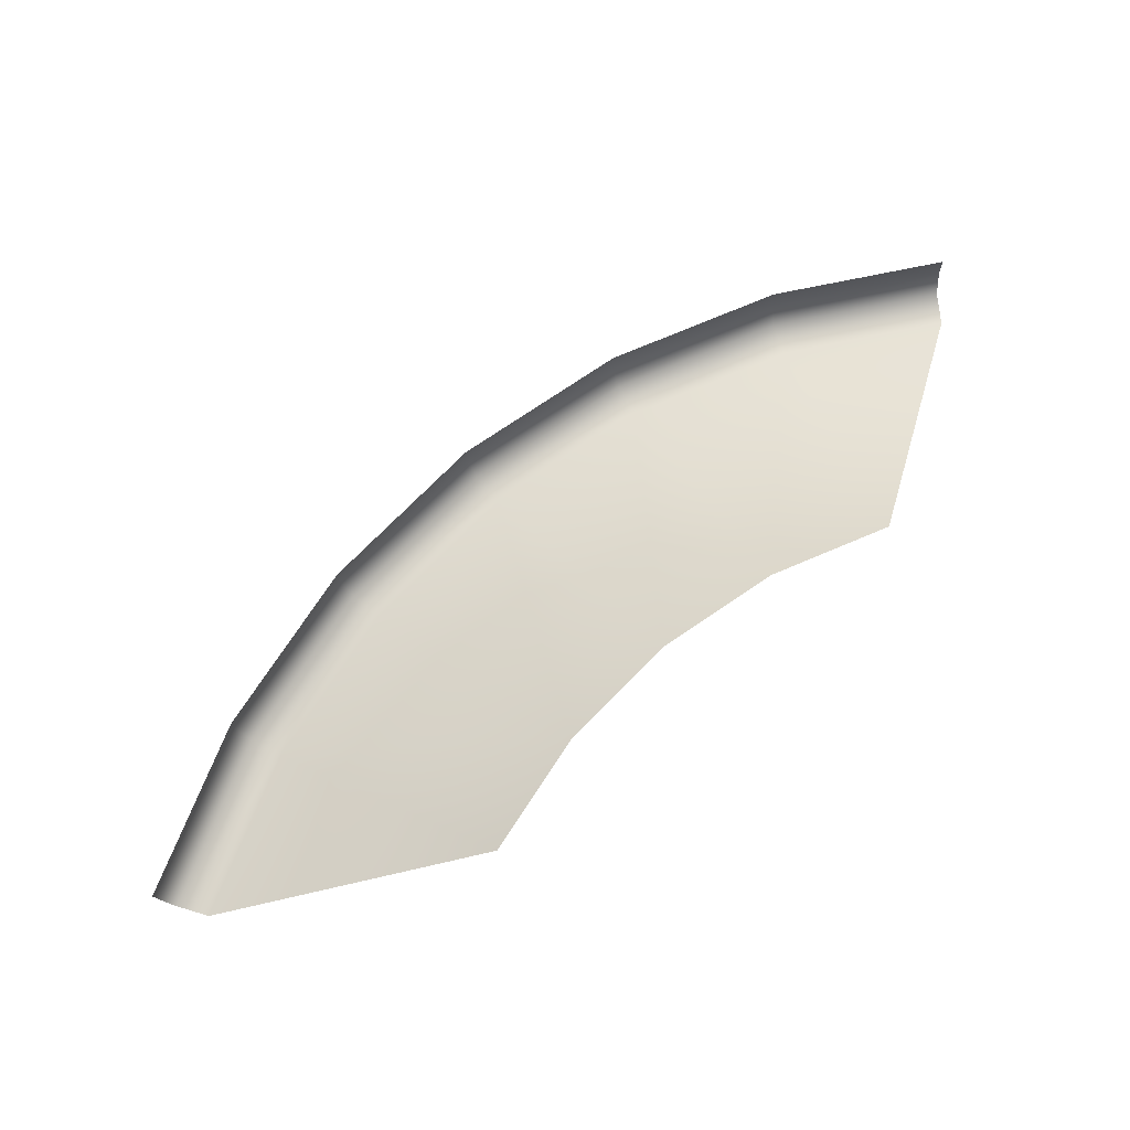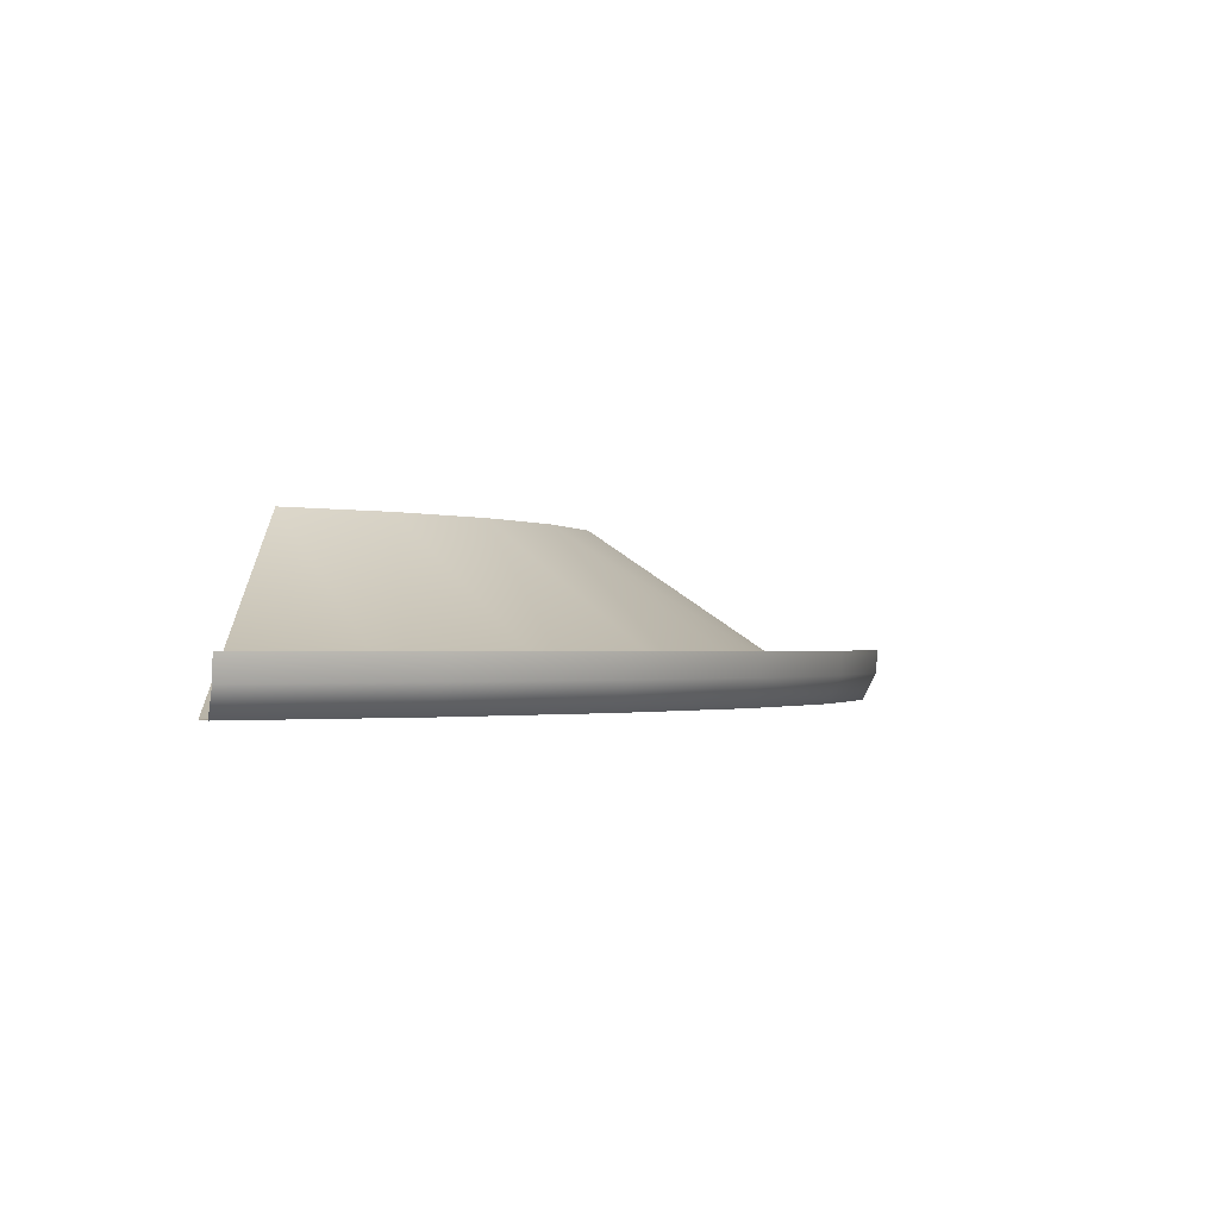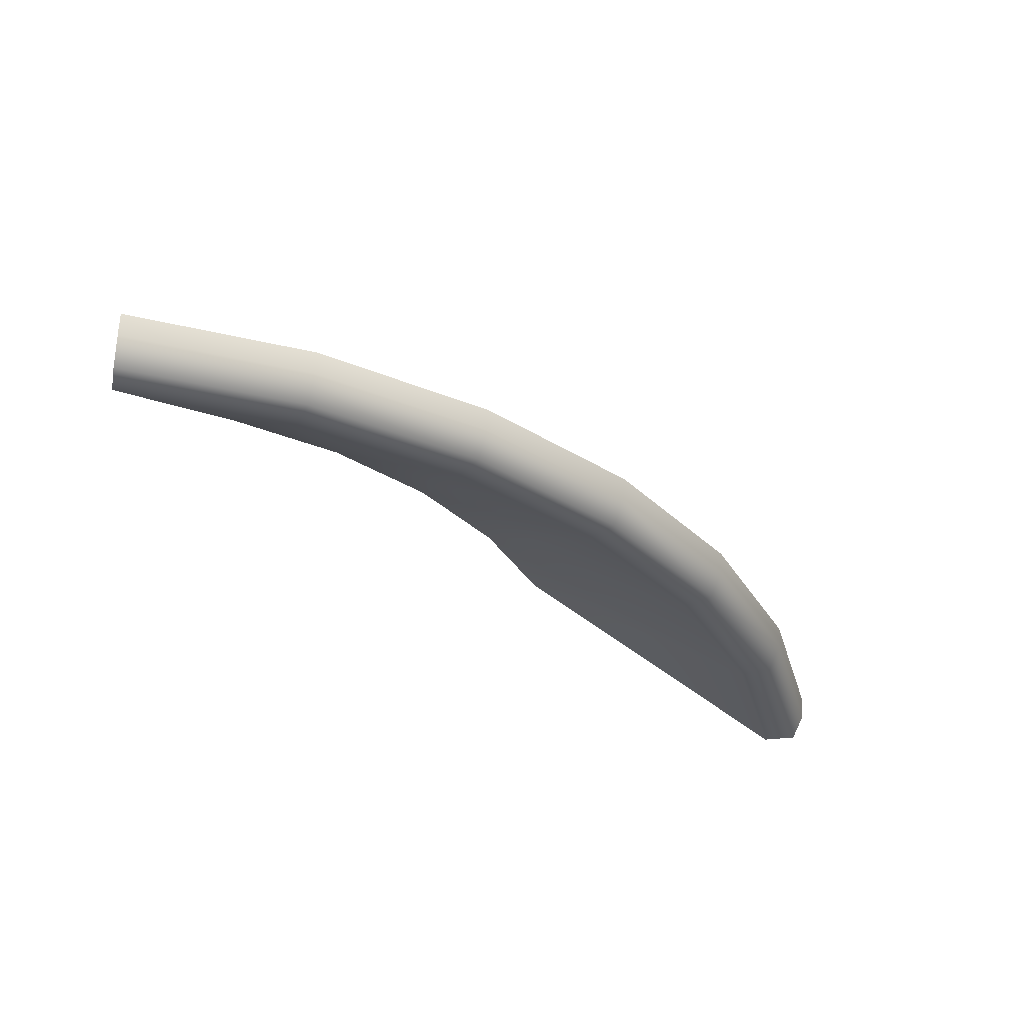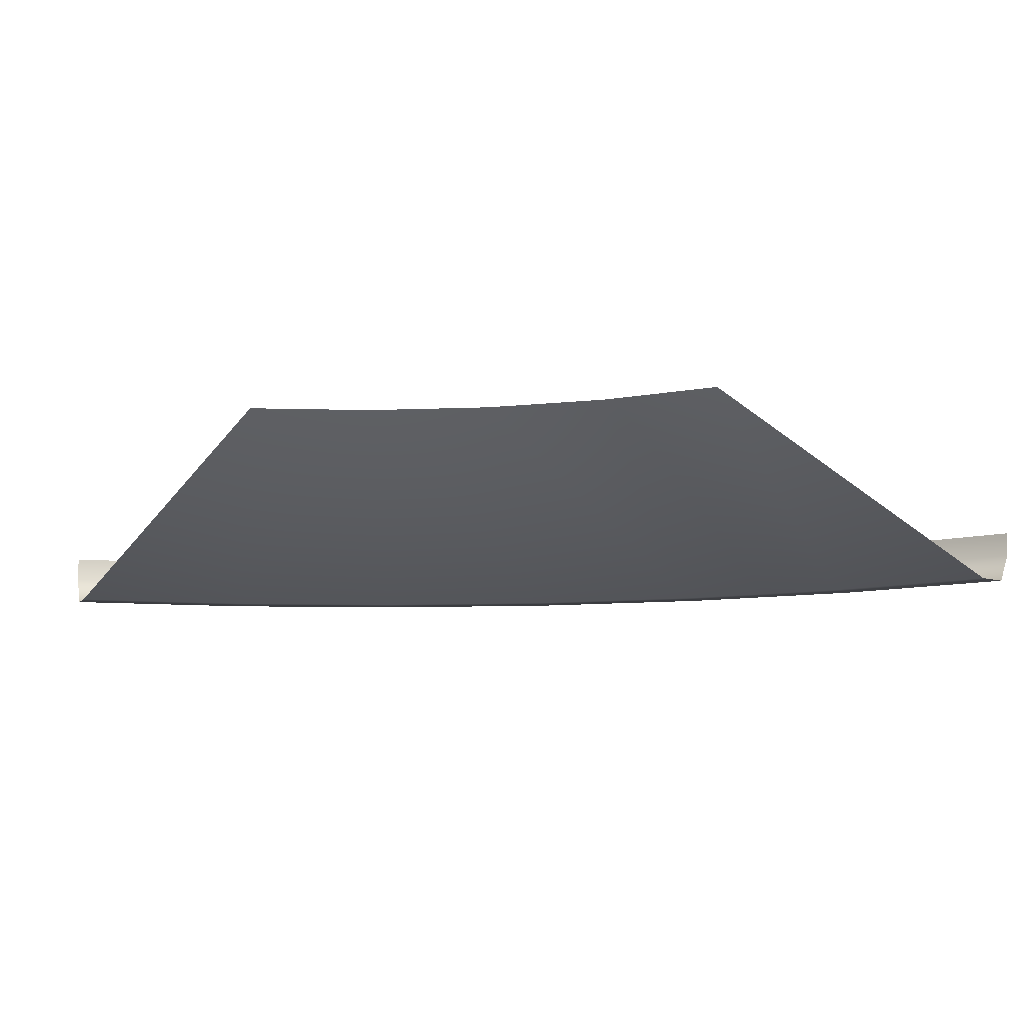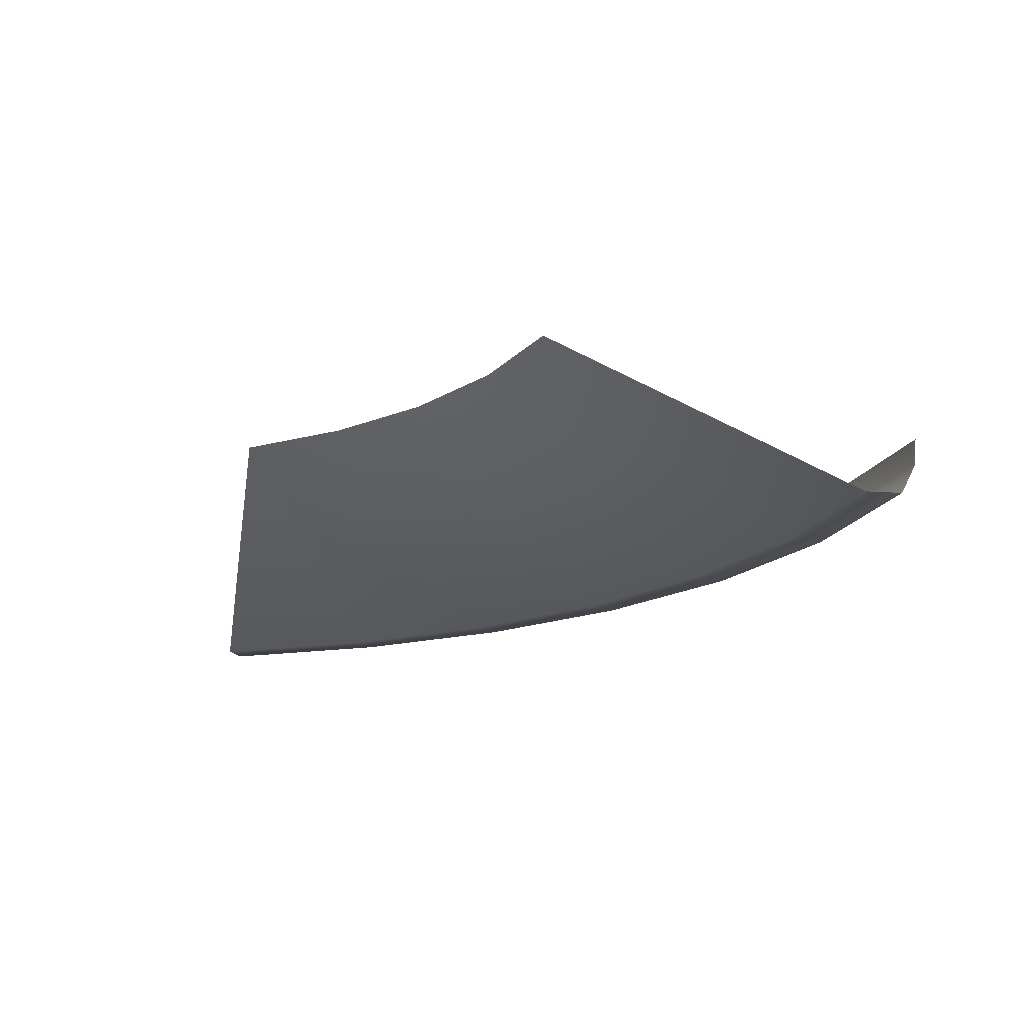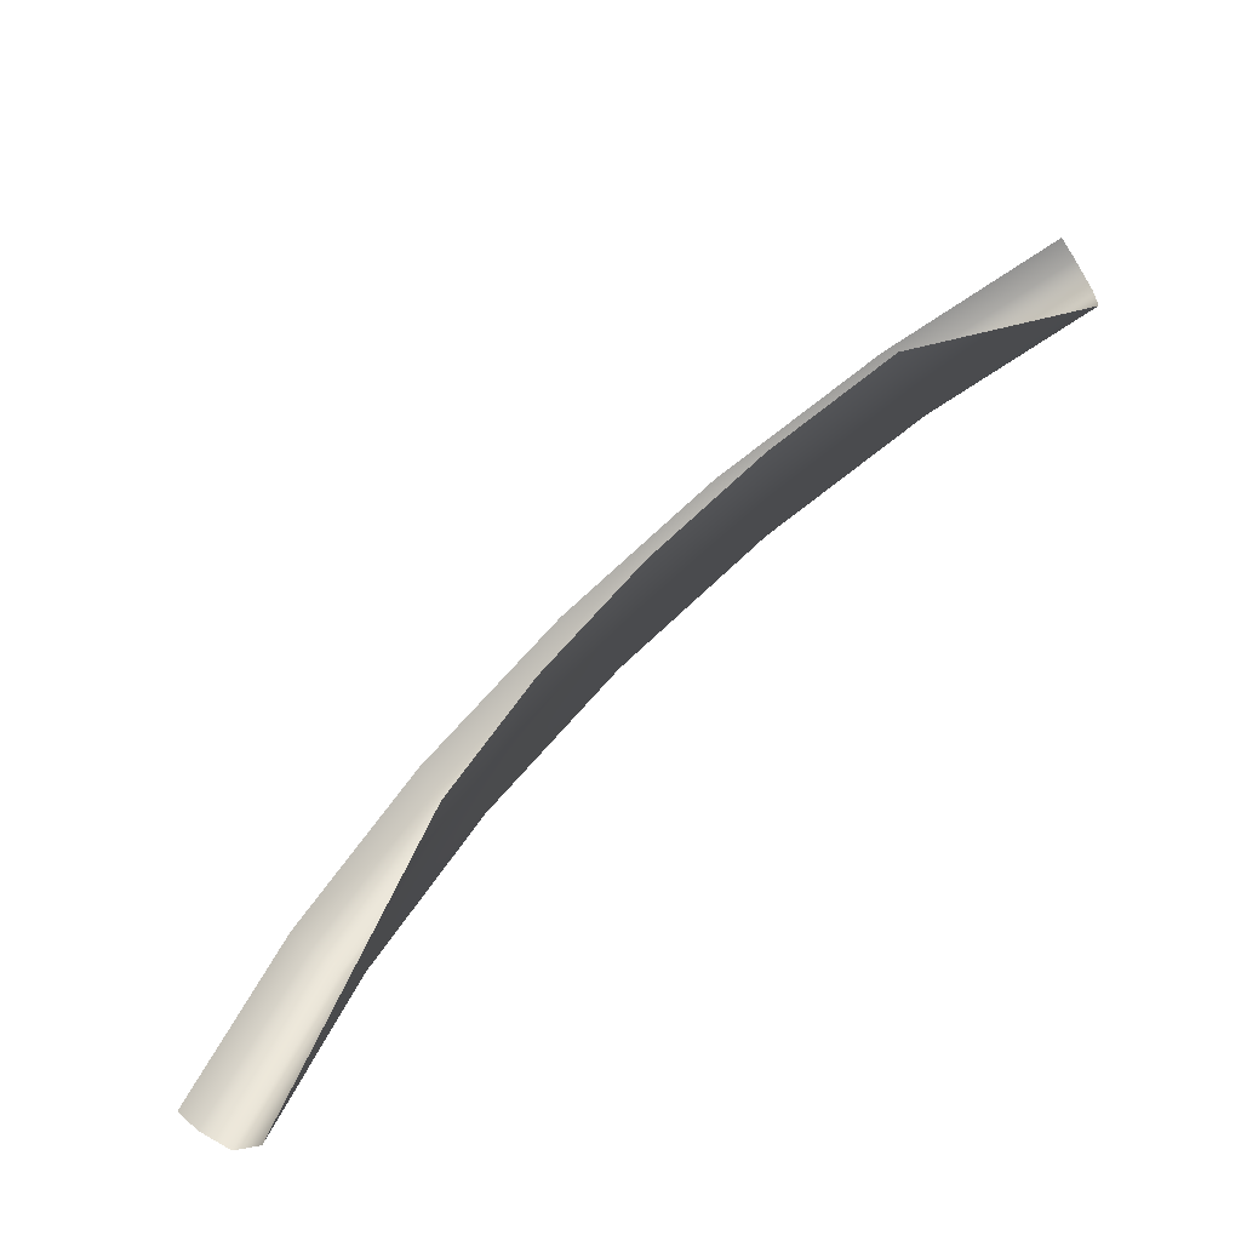
<metadata>
{"format":"obj","ext":"obj","renderer":"f3d","projection":"perspective","resolution":1024,"background":"white","views":[{"elev":74.8,"azim":-6.0,"up":"+Z"},{"elev":-1.0,"azim":157.8,"up":"+Z"},{"elev":-33.7,"azim":167.6,"up":"+Z"},{"elev":-8.5,"azim":46.1,"up":"+Z"},{"elev":-15.5,"azim":81.1,"up":"+Z"},{"elev":-59.3,"azim":33.6,"up":"+Y"}]}
</metadata>
<code>
o LM_GI_GI14_Bumper_Ring_005
v -21.4 51.66 -65.23
v -31.07 46.49 -65.23
v -21.09 50.9 -66.86
v -30.61 45.81 -66.86
v -38.96 38.96 -66.86
v -29.49 44.13 -66.86
v -10.75 54.04 -66.86
v -10.35 52.05 -66.86
v 0 55.1 -66.86
v -45.81 30.61 -66.86
v -44.13 29.49 -66.86
v -20.31 49.03 -66.86
v -50.9 21.09 -66.86
v -10.91 54.84 -65.23
v -46.5 31.07 -65.23
v -51.66 21.4 -65.23
v -39.54 39.54 -65.23
v 0 55.92 -65.23
v -37.53 37.53 -66.86
v -26.72 26.72 -56.23
v -7.372 37.06 -56.23
v 0 53.07 -66.86
v -20.99 31.42 -56.23
v -14.46 34.91 -56.23
v -49.03 20.31 -66.86
v -31.42 20.99 -56.23
v -51.75 21.44 -63.82
v -46.58 31.12 -63.82
v -39.61 39.61 -63.82
v -31.12 46.58 -63.82
v -21.44 51.75 -63.82
v -10.93 54.94 -63.82
v 0 56.02 -63.82
f 3 2 1
f 6 5 4
f 9 8 7
f 5 11 10
f 12 4 3
f 11 13 10
f 7 1 14
f 7 12 3
f 10 16 15
f 2 5 17
f 9 14 18
f 5 15 17
f 20 11 19
f 22 21 8
f 6 20 19
f 12 23 6
f 8 24 12
f 26 25 11
f 28 16 27
f 17 28 29
f 2 29 30
f 1 30 31
f 32 1 31
f 18 32 33
f 3 4 2
f 6 19 5
f 9 22 8
f 5 19 11
f 12 6 4
f 11 25 13
f 7 3 1
f 7 8 12
f 10 13 16
f 2 4 5
f 9 7 14
f 5 10 15
f 20 26 11
f 6 23 20
f 12 24 23
f 8 21 24
f 28 15 16
f 17 15 28
f 2 17 29
f 1 2 30
f 32 14 1
f 18 14 32

</code>
